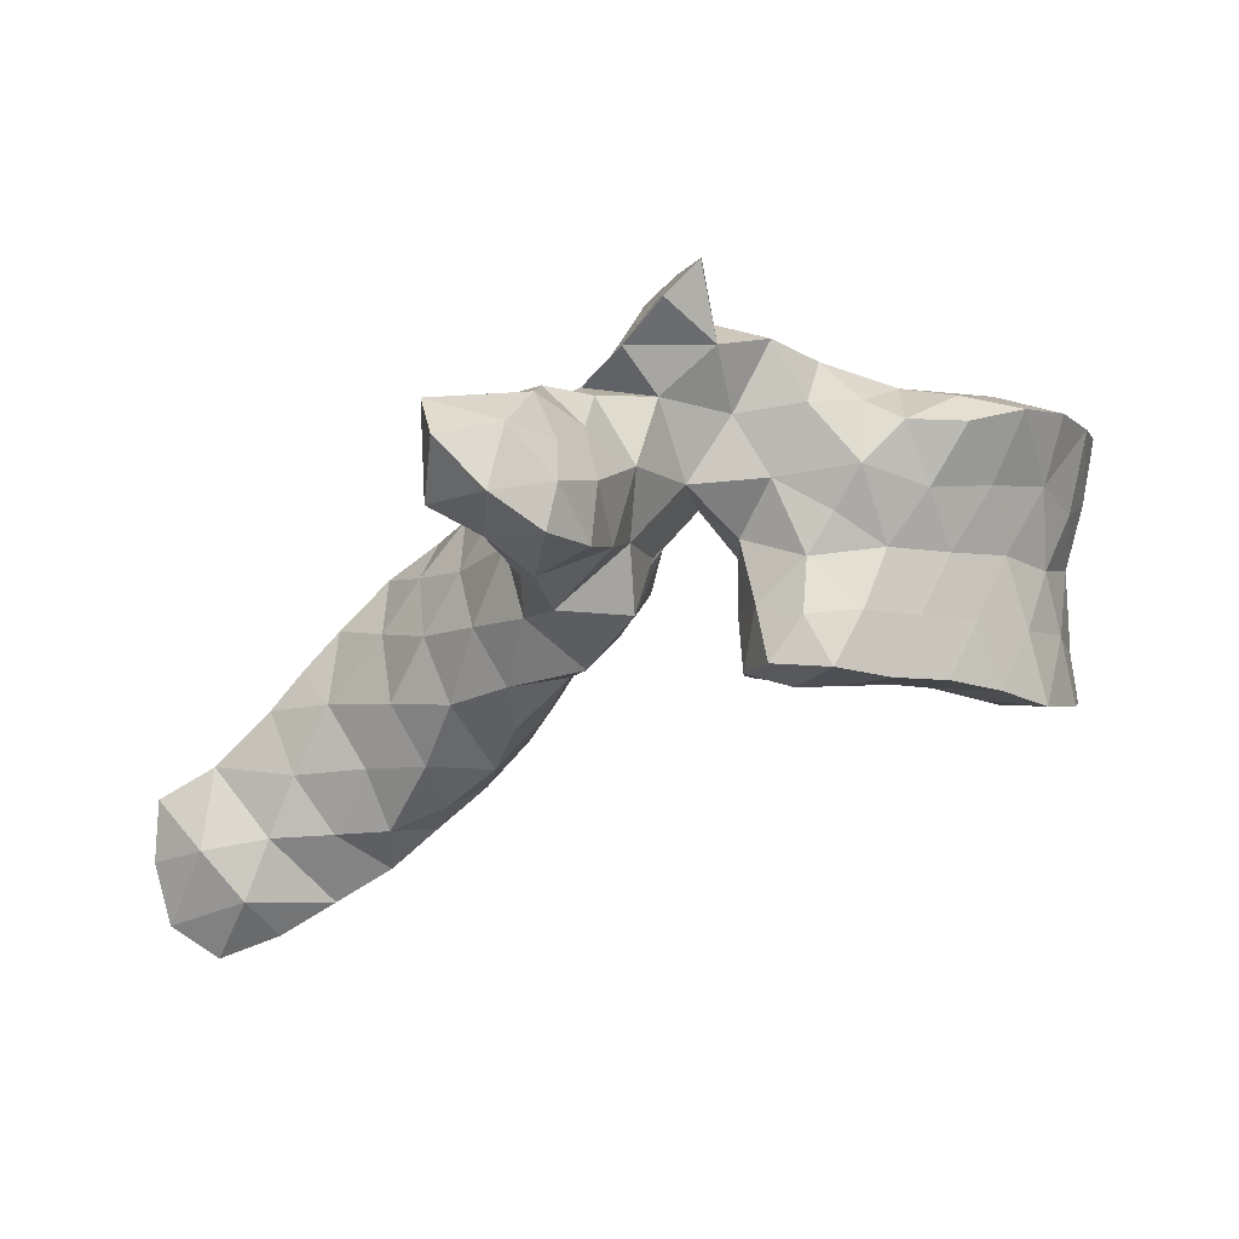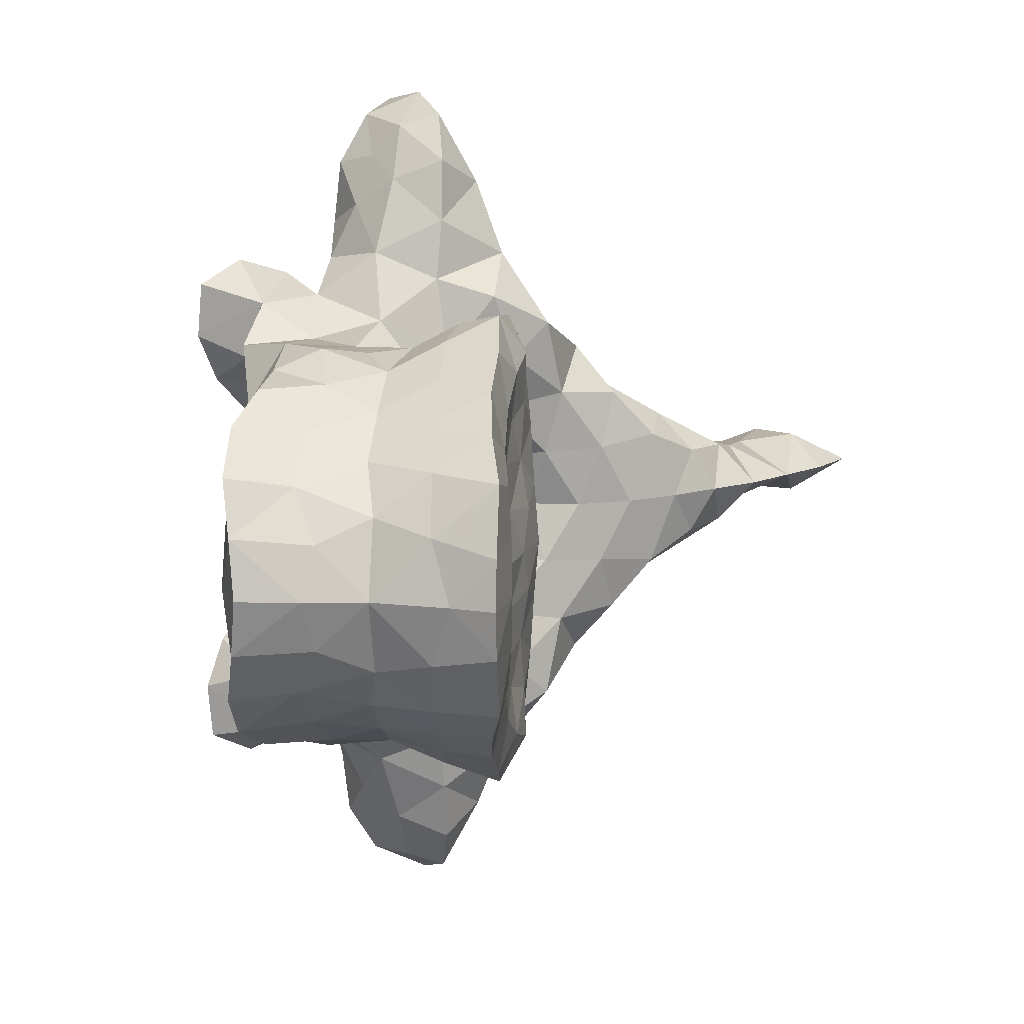
<metadata>
{"format":"obj","ext":"obj","renderer":"f3d","projection":"perspective","resolution":1024,"background":"white","views":[{"elev":2.7,"azim":2.3,"up":"+Z"},{"elev":12.2,"azim":102.2,"up":"+Y"}]}
</metadata>
<code>
v -236.8 5.371 371.3
v -236.7 3.964 367.7
v -233.8 2.822 367.4
v -235.9 1.445e-14 371.2
v -247.7 -8.439 367.9
v -233.4 -6.226 367.9
v -233.8 -2.822 367.4
v -265.4 -1.866 361.3
v -265.4 1.866 361.3
v -267 -1.742 357.3
v -270.7 1.657e-14 361.6
v -251.2 11.33 367.5
v -250 13.73 371.7
v -239.7 16.62 392.3
v -242.1 15.07 390.3
v -241.8 18.2 390.1
v -238.8 15.51 387.5
v -237.9 -13.27 383.6
v -249.1 -6.142 382.4
v -247.9 -9.262 384.1
v -222.9 -6.528 366.5
v -225.7 -8.226 367.3
v -221.9 -9.863 367.3
v -247.7 8.439 367.9
v -258.8 5.405 366.1
v -260.6 3.608 361.9
v -237.5 9.479 371.8
v -237.2 11.96 368.4
v -234.4 9.995 367.9
v -237.1 7.966 368
v -233.4 6.226 367.9
v -221.5 -3.514 366
v -216.8 -3.215 365.9
v -217.8 -4.111 370.2
v -218.9 -7.452 366.2
v -248.7 23.45 374.4
v -245.5 25.18 376.2
v -245.2 23.83 379.7
v -244.5 21.01 376
v -266.5 1.632e-14 350.8
v -268.4 2.227 353.3
v -268.4 -2.227 353.3
v -263 1.61e-14 353
v -247.2 27.46 379.7
v -247.8 28.31 377
v -216.8 3.215 365.9
v -216.7 1.327e-14 368.8
v -220.2 1.349e-14 365.7
v -216.2 1.324e-14 365.8
v -217.8 4.111 370.2
v -221.5 3.514 366
v -250.8 29.68 379.2
v -254.4 26.38 378.4
v -251.3 25.28 376.7
v -247.2 -3.601 377.6
v -251.4 -5.196 380
v -235.8 15.58 369.2
v -236.5 13.05 372.5
v -234.2 13.36 367.7
v -228.6 -14.17 368.4
v -232.1 -16.09 369.1
v -230.3 -14.49 372.3
v -231.4 -12.43 367.7
v -236.7 -3.964 367.7
v -236.4 1.447e-14 367.3
v -230.3 14.49 372.3
v -226.8 12.5 371.9
v -265 1.623e-14 367.7
v -263.2 -2.017 365.7
v -263.2 2.017 365.7
v -262.7 1.608e-14 370.2
v -267.1 1.635e-14 365.2
v -259.6 -3.092 370.2
v -262.8 2.185 357.6
v -267 1.742 357.3
v -271.2 -2.025 356.5
v -273.6 1.675e-14 351.4
v -270.5 1.656e-14 349.3
v -271.2 2.025 356.5
v -274.6 1.681e-14 355.5
v -274.3 1.679e-14 359.5
v -262.8 -2.185 357.6
v -234.4 -9.995 367.9
v -237.2 -11.96 368.4
v -237.5 -9.479 371.8
v -237.1 -7.966 368
v -236.8 -5.371 371.3
v -232.4 1.423e-14 367.5
v -259.4 1.588e-14 355.2
v -259.2 -2.909 357.9
v -233.8 15.27 372.1
v -250.8 1.804 380
v -251.4 5.196 380
v -248.3 2.427 381.5
v -223.3 10.2 371.6
v -228.4 10.51 367.7
v -225.7 8.226 367.3
v -220.1 -7.736 370.8
v -244.2 17.06 387.4
v -220.6 10.07 383.9
v -224.1 11.93 383.2
v -222.5 9.67 379.5
v -239 11.6 388.8
v -239.7 12.9 392.7
v -243.3 12.58 388.7
v -241.2 9.657 391.9
v -235.8 -15.58 369.2
v -236.5 -13.05 372.5
v -234.2 -13.36 367.7
v -232.1 16.09 369.1
v -233.6 13.5 375.4
v -228.8 12.61 375.9
v -242.1 15.79 384.5
v -237.9 13.27 383.6
v -225.1 12.18 368.1
v -250.8 -1.804 380
v -254.4 -3.484 377.3
v -253.2 1.55e-14 378.3
v -244.9 7.092 375.3
v -228.6 14.17 368.4
v -250.6 9.4 380.2
v -247.9 9.262 384.1
v -250 13.65 381.1
v -253.8 -29.01 382.2
v -250.8 -29.68 379.2
v -249.9 -28.08 382.9
v -249.1 6.142 382.4
v -246.1 4.207 384.6
v -245 5.078 381.3
v -246.7 14.04 385.1
v -240.6 -14.27 379.5
v -252.6 7.432 377.4
v -243.2 6.91 390.2
v -243.8 9.135 389.1
v -243.2 6.668 385.2
v -244.9 5.565 387.2
v -216.3 -3.784 382.8
v -218.1 -7.279 383.7
v -222.1 -5.476 384.8
v -245.4 10.01 386.6
v -242.1 -15.07 390.3
v -239 -11.6 388.8
v -238.8 -15.51 387.5
v -221.5 7.997 375.3
v -232 13.31 378
v -243.6 7.622 378.3
v -256.3 1.57e-14 375.8
v -257.2 3.669 373.7
v -254.4 3.484 377.3
v -248.3 -2.427 381.5
v -259.5 1.589e-14 373.4
v -241.8 -18.2 390.1
v -244.2 -17.06 387.4
v -239.7 -12.9 392.7
v -243.3 -12.58 388.7
v -218.9 7.452 366.2
v -243.2 -6.668 385.2
v -242 -8.179 382
v -241.1 -9.34 386.7
v -245.4 -10.01 386.6
v -249.5 1.528e-14 378.6
v -221.9 9.863 367.3
v -222.9 6.528 366.5
v -220.1 7.736 370.8
v -241.1 9.34 386.7
v -237.1 -7.67 386.7
v -232.8 -9.385 386.8
v -235.6 -13.01 388
v -241.2 -9.657 391.9
v -243.8 -9.135 389.1
v -233.8 -15.27 372.1
v -254.7 -25.92 384.2
v -254.4 -26.38 378.4
v -230.4 -13.75 380.8
v -230.2 -11.6 384.4
v -227.8 -12.63 383.3
v -222.5 -9.67 379.5
v -244.9 -5.565 387.2
v -243.2 -6.91 390.2
v -219.1 6.695 379.4
v -239.9 9.141 378
v -240.6 14.27 379.5
v -238.3 -7.91 382.4
v -239.9 -9.141 378
v -246.1 -4.207 384.6
v -237.1 7.67 386.7
v -236.1 4.301 382.3
v -250 -13.65 381.1
v -239.7 -16.62 392.3
v -247.2 -3.745 373.3
v -235.4 1.441e-14 383.3
v -230.1 1.409e-14 385.8
v -234.6 1.437e-14 386.4
v -231.6 -2.613 386.2
v -228 -3.494 385.1
v -231.6 2.613 386.2
v -235.3 -3.144 385.7
v -231.8 -5.652 386.1
v -246.7 -14.04 385.1
v -242 8.179 382
v -225 10.6 375.5
v -245 -5.078 381.3
v -228 -7.963 385.2
v -224.6 -9.711 384.8
v -242.1 -15.79 384.5
v -245.1 7.622 371.8
v -245.1 -7.622 371.8
v -217.2 -3.417 377.6
v -218.8 -5.003 374.2
v -217.1 1.329e-14 374.1
v -216.3 3.784 382.8
v -222.1 5.476 384.8
v -218.1 7.279 383.7
v -218.8 5.003 374.2
v -248.7 -23.45 374.4
v -247.2 -27.46 379.7
v -245.5 -25.18 376.2
v -245.2 -23.83 379.7
v -236.4 5.379 378.5
v -237.3 7.141 374.7
v -235.3 3.144 385.7
v -256.4 1.57e-14 357.8
v -259.2 2.909 357.9
v -216 1.323e-14 378.2
v -217.2 3.417 377.6
v -219.1 -6.695 379.4
v -221.5 -7.997 375.3
v -224.3 1.373e-14 366.6
v -226 -3.814 367.1
v -245.7 18.05 384.5
v -243.3 18.76 380.5
v -246 21.87 382.7
v -247.8 -28.31 377
v -251.3 -25.28 376.7
v -234.7 1.437e-14 378.9
v -234.1 1.434e-14 374.9
v -244.5 -21.01 376
v -237.5 11.71 376.3
v -245.7 -18.05 384.5
v -254.4 -7.164 374.2
v -250.6 -9.4 380.2
v -226.3 12.03 379.4
v -246.4 -13.71 368.7
v -244.4 -11.4 370.7
v -235.6 13.01 388
v -233.6 13.52 384.3
v -243.5 -15.83 372
v -243.7 -16.94 376.2
v -242.6 -11.72 375.1
v -225.1 -12.18 368.1
v -223.3 -10.2 371.6
v -248.3 1.521e-14 374.8
v -248.1 1.519e-14 370.8
v -247.2 3.745 373.3
v -243.6 -7.622 378.3
v -224.6 9.711 384.8
v -256.6 5.592 362.2
v -226.3 -12.03 379.4
v -225 -10.6 375.5
v -230.2 11.6 384.4
v -249.9 -17.06 383.6
v -227.5 1.393e-14 384.9
v -250 -13.73 371.7
v -251.2 -11.33 367.5
v -253.9 22.28 379.5
v -254.7 25.92 384.2
v -237.5 -11.71 376.3
v -237.3 -7.141 374.7
v -243.3 -18.76 380.5
v -248.7 1.523e-14 366.8
v -242.6 11.72 375.1
v -235.2 -3.335 374.6
v -247.3 25.32 381.9
v -233.6 -13.5 375.4
v -235.6 -13.16 379.9
v -224 1.372e-14 384.7
v -228 3.494 385.1
v -232 -13.31 378
v -215.4 1.319e-14 382.3
v -218.8 1.34e-14 384.2
v -228 7.963 385.2
v -254.9 8.129 366.2
v -253.3 10.03 371
v -254.4 7.164 374.2
v -251.3 11.36 375.8
v -248 -18.43 372.4
v -257.2 -3.669 373.7
v -253.3 -10.03 371
v -251.3 -11.36 375.8
v -231.8 5.652 386.1
v -253.4 1.551e-14 360.4
v -247.2 3.601 377.6
v -255.6 3.074 359.5
v -235.6 13.16 379.9
v -250.9 8.067 364.7
v -259.6 3.092 370.2
v -238.3 7.91 382.4
v -247.4 4.035 369
v -233.6 -13.52 384.3
v -230.2 -3.338 367.9
v -250.2 -15.84 376.3
v -246 -21.87 382.7
v -230.4 13.75 380.8
v -252.2 20.97 383.9
v -249.9 17.06 383.6
v -251.9 18.59 379.7
v -253.8 29.01 382.2
v -236.1 -4.301 382.3
v -244.9 -7.092 375.3
v -229 -6.646 368
v -231.4 -9.108 368.1
v -228.4 -10.51 367.7
v -228.8 -12.61 375.9
v -249.9 28.08 382.9
v -251.3 20.68 376.1
v -252.6 -7.432 377.4
v -246.4 13.71 368.7
v -244.4 11.4 370.7
v -243.5 15.83 372
v -251.9 -18.59 379.7
v -226 3.814 367.1
v -229 6.646 368
v -250.7 1.535e-14 363.3
v -252.4 4.767 362
v -248.5 20.41 385
v -250.2 15.84 376.3
v -231.4 9.108 368.1
v -231.4 12.43 367.7
v -256.6 -6.682 370.3
v -243.7 16.94 376.2
v -251.3 -20.68 376.1
v -227.8 12.63 383.3
v -249.4 4.204 365.2
v -235.2 3.335 374.6
v -254.9 -8.129 366.2
v -250.9 -8.067 364.7
v -230.2 3.338 367.9
v -248.6 24.67 384.6
v -236.4 -5.379 378.5
v -226.8 -12.5 371.9
v -228.2 1.398e-14 367.6
v -248 18.43 372.4
v -249.4 -4.204 365.2
v -232.8 9.385 386.8
v -247.4 -4.035 369
v -256.6 6.682 370.3
v -255.6 -3.074 359.5
v -256.6 -5.592 362.2
v -252.4 -4.767 362
v -220.6 -10.07 383.9
v -258.8 -5.405 366.1
v -260.6 -3.608 361.9
v -253.9 -22.28 379.5
v -247.3 -25.32 381.9
v -252.2 -20.97 383.9
v -248.5 -20.41 385
v -248.6 -24.67 384.6
v -224.1 -11.93 383.2
f 304 305 325
f 44 37 45
f 38 37 44
f 44 45 52
f 314 52 307
f 44 52 314
f 273 38 44
f 232 38 273
f 338 232 273
f 325 232 338
f 304 325 338
f 266 304 338
f 307 266 314
f 273 44 314
f 338 273 314
f 266 338 314
f 72 68 70
f 9 70 26
f 72 70 9
f 11 72 9
f 74 26 223
f 9 26 74
f 74 223 89
f 74 89 43
f 41 43 40
f 75 43 41
f 74 43 75
f 40 78 41
f 78 77 41
f 9 74 75
f 11 9 75
f 79 11 75
f 81 11 79
f 80 81 79
f 77 80 79
f 77 79 41
f 75 41 79
f 12 24 295
f 317 319 318
f 24 318 206
f 24 317 318
f 298 253 270
f 24 298 333
f 254 252 253
f 206 254 298
f 271 206 318
f 330 182 271
f 271 318 319
f 271 119 206
f 271 146 119
f 206 119 254
f 119 292 254
f 146 129 292
f 135 200 165
f 129 146 200
f 193 221 191
f 27 220 238
f 297 200 181
f 297 165 200
f 221 187 191
f 186 297 187
f 191 187 235
f 219 187 297
f 219 235 187
f 334 219 220
f 181 219 297
f 181 220 219
f 236 235 334
f 30 1 27
f 27 1 220
f 4 334 1
f 1 334 220
f 2 65 4
f 58 27 238
f 28 30 27
f 57 28 58
f 91 57 58
f 91 110 57
f 66 110 91
f 66 120 110
f 67 115 120
f 162 115 95
f 156 162 164
f 47 46 50
f 50 46 156
f 224 210 225
f 211 279 224
f 211 225 180
f 144 164 95
f 180 214 144
f 50 164 214
f 210 47 50
f 210 214 225
f 102 180 144
f 180 213 211
f 102 101 100
f 180 100 213
f 144 201 102
f 95 67 201
f 246 294 114
f 114 294 182
f 182 181 271
f 182 238 181
f 294 111 238
f 111 58 238
f 111 91 58
f 67 112 201
f 66 111 112
f 112 242 201
f 112 303 242
f 102 201 242
f 242 101 102
f 242 332 101
f 281 332 260
f 256 101 332
f 260 303 246
f 294 246 303
f 145 111 294
f 145 112 111
f 146 271 181
f 344 260 246
f 186 344 245
f 281 344 290
f 290 344 186
f 17 103 245
f 17 104 103
f 114 17 245
f 16 14 17
f 330 231 182
f 105 134 106
f 105 140 134
f 130 105 99
f 105 15 99
f 105 104 15
f 15 16 99
f 15 14 16
f 134 133 106
f 134 136 133
f 230 113 231
f 113 182 231
f 113 114 182
f 100 101 256
f 277 281 290
f 276 280 212
f 281 212 256
f 277 276 212
f 212 213 100
f 212 211 213
f 280 279 211
f 221 290 186
f 196 277 290
f 196 221 193
f 192 262 277
f 277 262 276
f 128 129 135
f 94 292 129
f 128 135 136
f 135 133 136
f 103 104 106
f 165 186 103
f 165 106 133
f 254 292 252
f 292 161 252
f 292 92 161
f 232 231 38
f 232 230 231
f 38 39 37
f 231 330 39
f 37 39 36
f 39 342 36
f 330 319 342
f 317 342 319
f 149 118 92
f 149 147 118
f 284 148 149
f 284 346 148
f 282 346 283
f 284 285 283
f 13 285 326
f 13 283 285
f 13 317 12
f 13 342 317
f 315 342 326
f 127 122 121
f 315 326 306
f 232 325 230
f 130 305 123
f 230 325 305
f 122 123 121
f 122 130 123
f 326 123 306
f 285 121 123
f 305 306 123
f 122 136 140
f 122 128 136
f 127 94 128
f 121 93 127
f 92 93 149
f 132 149 93
f 132 285 284
f 132 121 285
f 118 161 92
f 71 151 296
f 70 296 25
f 70 71 296
f 25 346 282
f 151 148 296
f 296 148 346
f 25 26 70
f 295 333 324
f 25 282 257
f 282 324 257
f 293 222 223
f 223 222 89
f 223 257 293
f 291 293 324
f 324 293 257
f 333 323 324
f 333 270 323
f 324 323 291
f 223 26 257
f 293 291 222
f 282 295 324
f 25 257 26
f 151 147 148
f 25 296 346
f 70 68 71
f 132 284 149
f 92 94 93
f 121 132 93
f 127 93 94
f 122 127 128
f 123 326 285
f 122 140 130
f 305 130 230
f 315 36 342
f 13 326 342
f 13 12 283
f 283 12 282
f 284 283 346
f 149 148 147
f 342 39 330
f 39 38 231
f 292 94 92
f 165 103 106
f 135 165 133
f 129 128 94
f 277 196 192
f 193 192 196
f 290 221 196
f 212 280 211
f 100 256 212
f 212 281 277
f 113 17 114
f 230 130 113
f 134 140 136
f 15 104 14
f 105 106 104
f 99 113 130
f 105 130 140
f 245 246 114
f 17 14 104
f 281 260 344
f 245 103 186
f 246 245 344
f 181 200 146
f 303 145 294
f 260 332 303
f 332 281 256
f 242 303 332
f 112 145 303
f 112 67 66
f 111 66 91
f 182 294 238
f 201 144 95
f 180 102 100
f 210 50 214
f 180 225 214
f 144 214 164
f 211 224 225
f 47 49 46
f 164 50 156
f 95 164 162
f 67 95 115
f 66 67 120
f 27 58 28
f 4 1 2
f 4 236 334
f 30 2 1
f 181 238 220
f 219 334 235
f 187 221 186
f 297 186 165
f 200 135 129
f 292 119 146
f 319 330 271
f 298 24 206
f 253 298 254
f 333 295 24
f 270 333 298
f 24 12 317
f 295 282 12
f 16 17 99
f 17 113 99
f 46 49 48
f 3 65 2
f 88 65 3
f 337 88 3
f 341 88 337
f 51 46 48
f 156 46 51
f 51 48 228
f 163 156 51
f 162 156 163
f 97 162 163
f 115 162 97
f 31 2 30
f 3 2 31
f 29 30 28
f 31 30 29
f 96 115 97
f 120 115 96
f 321 341 337
f 228 341 321
f 51 228 321
f 328 120 96
f 110 120 328
f 59 110 328
f 57 110 59
f 28 57 59
f 29 28 59
f 163 51 321
f 29 59 328
f 97 163 321
f 337 3 31
f 322 321 337
f 97 321 322
f 96 97 322
f 322 337 31
f 327 322 31
f 96 322 327
f 328 96 327
f 29 327 31
f 328 327 29
f 306 305 304
f 45 37 36
f 45 36 54
f 52 45 54
f 54 36 315
f 265 315 306
f 54 315 265
f 265 306 304
f 265 304 266
f 53 265 266
f 54 265 53
f 53 266 307
f 53 307 52
f 53 52 54
f 125 173 234
f 124 173 125
f 172 173 124
f 353 234 173
f 353 173 172
f 355 353 172
f 320 353 355
f 331 234 353
f 331 353 320
f 215 234 331
f 233 125 234
f 215 233 234
f 217 233 215
f 261 320 355
f 311 63 83
f 311 83 6
f 312 63 311
f 310 312 311
f 310 311 6
f 300 310 6
f 22 312 310
f 229 22 310
f 229 310 300
f 7 300 6
f 21 22 229
f 109 83 63
f 32 21 229
f 84 83 109
f 107 84 109
f 61 107 109
f 61 109 63
f 60 61 63
f 60 63 312
f 228 32 229
f 341 228 229
f 341 229 300
f 250 60 312
f 250 312 22
f 86 6 83
f 86 83 84
f 64 7 6
f 64 6 86
f 23 250 22
f 23 22 21
f 35 23 21
f 35 21 32
f 48 32 228
f 33 35 32
f 33 32 48
f 88 341 300
f 88 300 7
f 65 88 7
f 65 7 64
f 49 33 48
f 205 143 153
f 143 152 153
f 335 336 264
f 264 5 243
f 343 270 345
f 336 343 5
f 345 253 190
f 5 345 207
f 248 247 249
f 309 55 255
f 157 158 202
f 166 183 159
f 197 308 166
f 272 339 235
f 267 184 268
f 64 86 87
f 236 4 272
f 87 4 64
f 108 85 84
f 340 62 60
f 251 340 250
f 98 251 23
f 34 98 35
f 49 47 33
f 224 137 208
f 209 227 98
f 208 226 209
f 34 210 209
f 177 226 350
f 227 259 251
f 275 131 267
f 62 274 171
f 340 313 62
f 278 313 174
f 174 258 176
f 203 176 204
f 176 175 174
f 278 174 275
f 158 184 255
f 168 299 167
f 142 168 166
f 175 203 167
f 189 143 154
f 299 168 18
f 199 155 160
f 205 153 199
f 169 155 154
f 154 141 189
f 160 170 178
f 199 239 205
f 143 205 18
f 203 139 195
f 204 350 139
f 280 139 137
f 197 198 194
f 192 193 194
f 194 195 192
f 185 202 150
f 159 157 179
f 142 159 169
f 150 55 116
f 218 237 269
f 237 286 248
f 287 117 147
f 288 240 329
f 264 288 335
f 264 263 288
f 301 263 286
f 215 331 286
f 199 261 239
f 160 20 199
f 301 188 289
f 19 20 185
f 56 19 150
f 316 241 56
f 150 116 56
f 240 316 117
f 68 69 71
f 73 351 329
f 147 151 287
f 348 351 352
f 336 335 349
f 291 347 222
f 352 90 348
f 323 349 291
f 270 343 323
f 323 343 349
f 347 349 348
f 347 291 349
f 348 90 347
f 222 90 89
f 222 347 90
f 349 335 348
f 335 351 348
f 343 336 349
f 352 351 69
f 287 73 329
f 287 151 73
f 329 351 335
f 71 69 73
f 73 69 351
f 151 71 73
f 161 118 116
f 241 316 289
f 289 316 240
f 117 316 56
f 56 116 117
f 56 241 19
f 150 19 185
f 185 20 178
f 178 20 160
f 320 261 188
f 241 289 188
f 188 301 320
f 199 20 188
f 188 20 241
f 356 239 261
f 261 199 188
f 356 302 239
f 301 331 320
f 20 19 241
f 286 331 301
f 286 263 243
f 243 263 264
f 288 263 289
f 289 263 301
f 289 240 288
f 329 335 288
f 329 240 287
f 287 240 117
f 147 117 118
f 118 117 116
f 286 243 247
f 247 248 286
f 286 237 215
f 237 217 215
f 248 269 237
f 237 218 217
f 239 302 269
f 269 302 218
f 116 55 161
f 161 55 252
f 55 190 252
f 169 159 179
f 166 159 142
f 154 142 169
f 179 157 178
f 157 185 178
f 55 150 202
f 202 185 157
f 262 195 276
f 262 192 195
f 197 194 193
f 195 194 198
f 198 197 166
f 279 280 137
f 137 139 138
f 138 139 350
f 276 195 139
f 139 203 204
f 280 276 139
f 203 195 198
f 358 350 204
f 18 205 131
f 131 205 269
f 205 239 269
f 178 170 179
f 179 170 169
f 189 141 152
f 152 141 153
f 154 155 141
f 141 155 153
f 155 199 153
f 160 155 170
f 170 155 169
f 269 248 131
f 189 152 143
f 143 18 168
f 154 143 142
f 142 143 168
f 167 198 166
f 167 203 198
f 167 166 168
f 175 167 299
f 249 255 184
f 313 278 274
f 274 278 275
f 299 275 174
f 174 175 299
f 358 204 176
f 176 203 175
f 176 258 358
f 358 258 177
f 259 177 258
f 174 313 258
f 258 313 259
f 274 62 313
f 313 340 259
f 171 274 108
f 108 274 267
f 274 275 267
f 267 131 184
f 184 131 249
f 275 18 131
f 275 299 18
f 340 251 259
f 259 227 177
f 350 226 138
f 358 177 350
f 138 226 137
f 226 177 227
f 209 210 208
f 47 210 34
f 98 34 209
f 209 226 227
f 98 227 251
f 208 137 226
f 279 137 224
f 210 224 208
f 33 34 35
f 33 47 34
f 23 35 98
f 250 23 251
f 250 340 60
f 60 62 61
f 61 62 171
f 61 171 107
f 107 171 108
f 84 107 108
f 86 84 85
f 85 108 267
f 65 64 4
f 272 87 268
f 272 4 87
f 87 85 268
f 87 86 85
f 235 236 272
f 268 184 339
f 339 184 183
f 339 272 268
f 235 339 308
f 308 339 183
f 308 191 235
f 183 166 308
f 308 197 191
f 159 183 158
f 158 183 184
f 268 85 267
f 197 193 191
f 255 202 158
f 158 157 159
f 202 255 55
f 55 309 190
f 309 207 190
f 255 249 309
f 309 249 207
f 244 249 247
f 131 248 249
f 207 249 244
f 190 207 345
f 252 190 253
f 345 5 343
f 253 345 270
f 243 5 244
f 244 5 207
f 247 243 244
f 5 264 336
f 42 10 76
f 76 77 42
f 80 77 76
f 81 80 76
f 11 81 76
f 11 76 10
f 8 11 10
f 82 8 10
f 77 78 42
f 78 40 42
f 43 82 10
f 43 10 42
f 43 42 40
f 89 82 43
f 90 82 89
f 352 8 82
f 352 82 90
f 72 11 8
f 69 72 8
f 69 8 352
f 68 72 69
f 357 172 126
f 354 357 126
f 216 354 126
f 172 124 126
f 355 172 357
f 356 355 357
f 302 356 357
f 302 357 354
f 218 302 354
f 218 354 216
f 125 216 126
f 125 126 124
f 233 216 125
f 217 218 216
f 217 216 233
f 261 355 356

</code>
